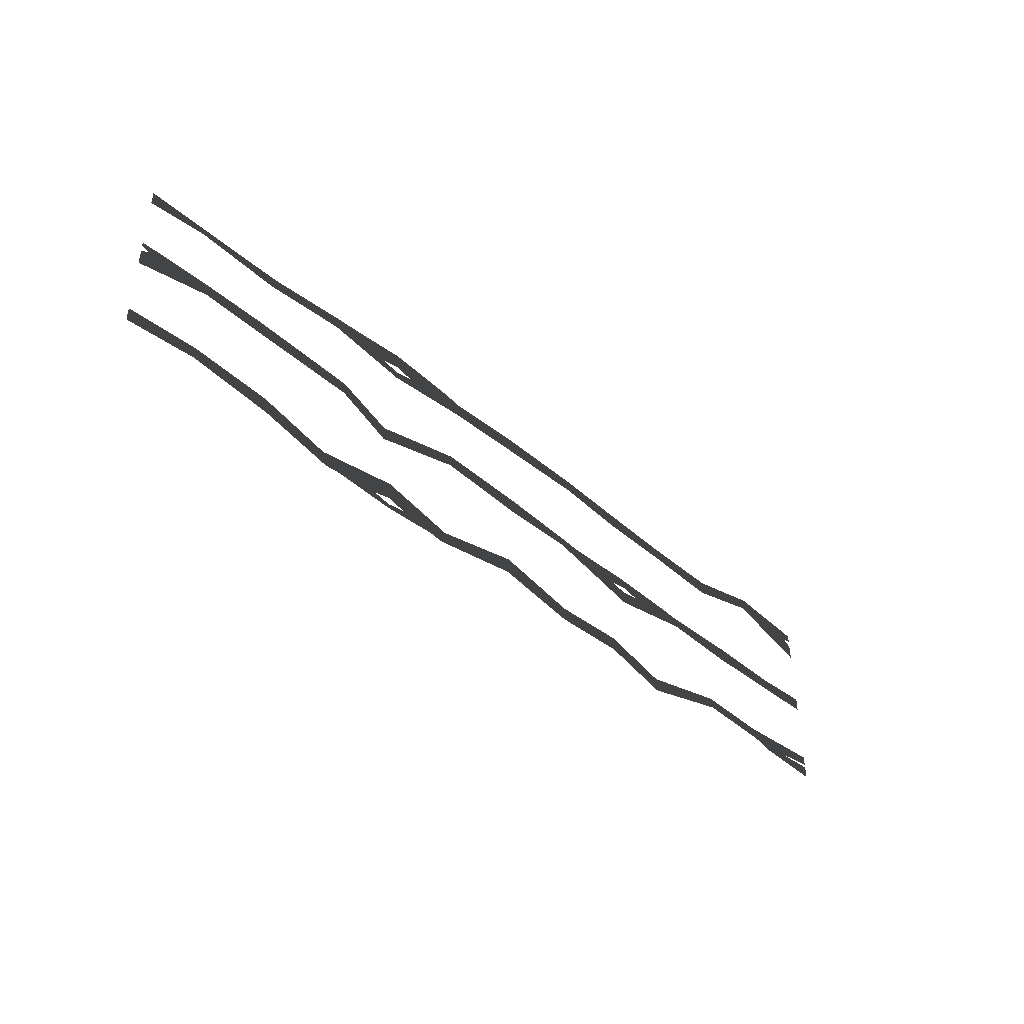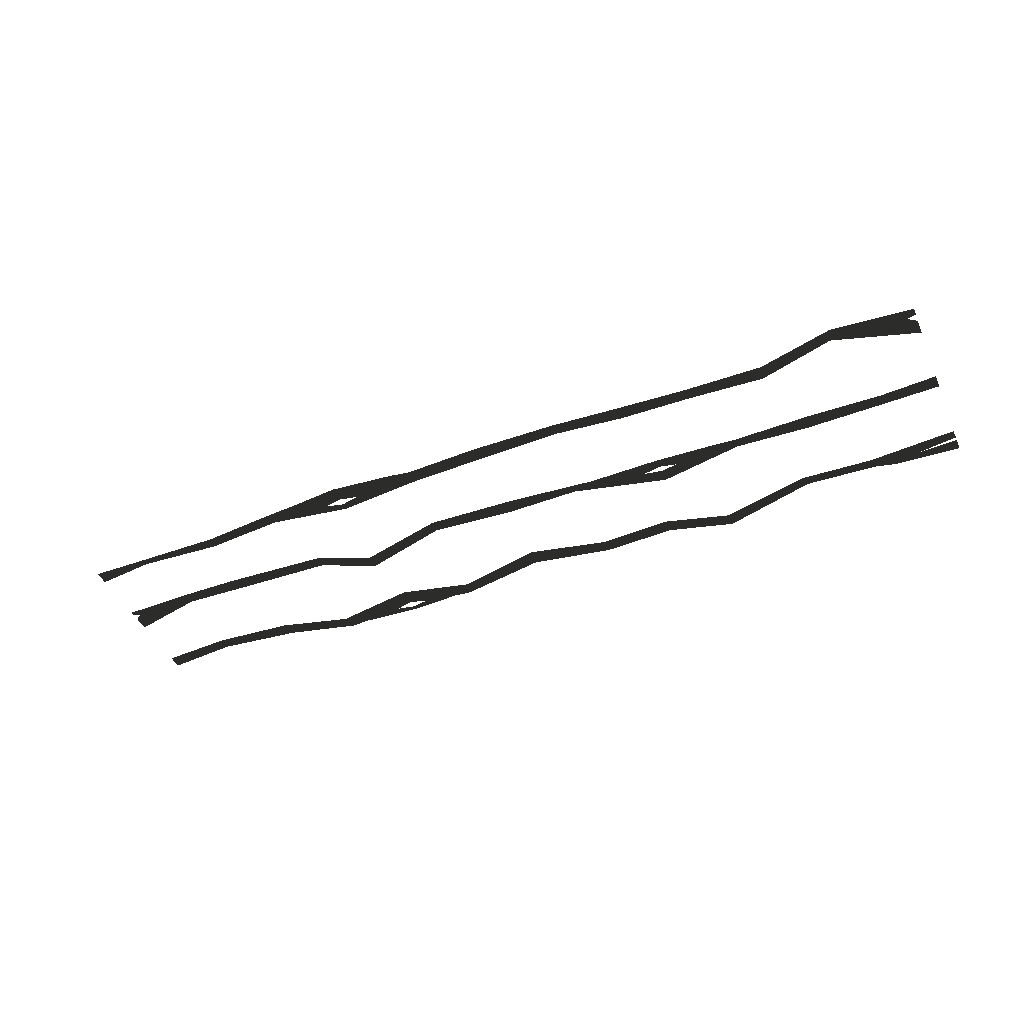
<metadata>
{"format":"obj","ext":"obj","renderer":"f3d","projection":"perspective","resolution":1024,"background":"white","views":[{"elev":-42.5,"azim":134.6,"up":"+Y"},{"elev":-45.0,"azim":-157.0,"up":"+Z"}]}
</metadata>
<code>
v 1.225 3.205 0
v 2.045 3.275 0
v 1.817 3.027 0
v 2.045 3.073 0
v 0.9774 3.166 0
v 1.021 2.983 0
v 2.045 2.882 0
v 2.045 2.974 0
v -1.085 3.045 0
v -1.971 2.966 0
v -1.081 3.199 0
v -1.971 3.146 0
v -0.0231 3.018 0
v 0.0056 3.209 0
v 1.021 2.983 0
v 0.9774 3.166 0
v -5.73 3.131 0
v -5.85 3.15 0
v -5.034 3.316 0
v -5.85 3.25 0
v -4.78 3.167 0
v -4.822 3.335 0
v -5.85 3.051 0
v -5.85 2.85 0
v -2.858 3.103 0
v -1.971 3.146 0
v -2.854 2.949 0
v -1.971 2.966 0
v -3.866 3.09 0
v -3.837 2.9 0
v -4.822 3.335 0
v -4.78 3.167 0
v 2.273 3.027 0
v 2.045 3.073 0
v 2.724 3.206 0
v 2.045 3.275 0
v 3.055 3.026 0
v 3.038 3.183 0
v 2.045 2.974 0
v 2.045 2.882 0
v 5.08 3.083 0
v 5.85 3.087 0
v 5.109 2.996 0
v 5.85 2.906 0
v 4.033 3.081 0
v 4.069 2.938 0
v 3.038 3.183 0
v 3.055 3.026 0
v -1.184 2.066 0
v -2.122 2.085 0
v -1.895 1.918 0
v -2.124 1.964 0
v -0.9728 2.084 0
v -0.9218 1.976 0
v -2.124 1.707 0
v -2.124 1.881 0
v 1.087 2.025 0
v 2.193 1.708 0
v 1.082 2.178 0
v 2.193 1.889 0
v -0.0008 1.958 0
v -0.0296 2.149 0
v -0.9218 1.976 0
v -0.9728 2.084 0
v 5.757 2.112 0
v 5.85 2.15 0
v 5.184 2.219 0
v 5.85 2.199 0
v 4.93 2.07 0
v 4.973 2.226 0
v 5.85 2.051 0
v 5.85 1.85 0
v 2.85 2.167 0
v 2.193 1.889 0
v 2.845 2.013 0
v 2.193 1.708 0
v 4.182 2.225 0
v 4.153 2.046 0
v 4.973 2.226 0
v 4.93 2.07 0
v -2.352 1.918 0
v -2.124 1.964 0
v -2.915 2.057 0
v -2.122 2.085 0
v -3.19 1.912 0
v -3.164 2.038 0
v -2.124 1.881 0
v -2.124 1.707 0
v -5.122 2.043 0
v -5.85 2.087 0
v -5.126 1.89 0
v -5.85 1.906 0
v -4.17 2.062 0
v -4.122 1.871 0
v -3.164 2.038 0
v -3.19 1.912 0
v 1.39 0.7128 0
v 2.045 0.6749 0
v 1.821 0.7755 0
v 2.045 0.7342 0
v 1.184 0.6921 0
v 1.141 0.8598 0
v 2.045 1.058 0
v 2.045 0.8333 0
v -0.9429 0.9096 0
v -1.862 0.955 0
v -0.9428 0.7352 0
v -1.862 0.7746 0
v 0.0562 1.112 0
v 0.0802 0.9005 0
v 1.141 0.8598 0
v 1.184 0.6921 0
v -5.325 0.8766 0
v -5.85 0.9076 0
v -5.025 0.7906 0
v -5.85 0.75 0
v -4.726 0.9872 0
v -4.752 0.8535 0
v -5.85 0.9557 0
v -5.844 1.076 0
v -2.684 0.5604 0
v -1.862 0.7746 0
v -2.68 0.7391 0
v -1.862 0.955 0
v -3.841 0.8917 0
v -3.812 1.023 0
v -4.752 0.8535 0
v -4.726 0.9872 0
v 2.278 0.7755 0
v 2.045 0.7342 0
v 2.81 0.7152 0
v 2.045 0.6749 0
v 3.073 0.8739 0
v 3.021 0.6968 0
v 2.045 0.8333 0
v 2.045 1.058 0
v 4.958 1.003 0
v 5.85 0.9133 0
v 4.962 1.157 0
v 5.85 1.094 0
v 3.926 0.9032 0
v 3.955 1.094 0
v 3.021 0.6968 0
v 3.073 0.8739 0
g Group_001
f 1 2 4 3
f 1 3 6 5
f 6 3 8 7
g Group_002
f 9 10 12 11
f 9 11 14 13
f 13 14 16 15
g Group_003
f 17 18 20 19
f 17 19 22 21
f 17 21 24 23
g Group_004
f 25 26 28 27
f 25 27 30 29
f 29 30 32 31
g Group_005
f 33 34 36 35
f 33 35 38 37
f 33 37 40 39
g Group_006
f 41 42 44 43
f 41 43 46 45
f 45 46 48 47
g Group_007
f 49 50 52 51
f 49 51 54 53
f 54 51 56 55
g Group_008
f 57 58 60 59
f 57 59 62 61
f 61 62 64 63
g Group_009
f 65 66 68 67
f 65 67 70 69
f 65 69 72 71
g Group_010
f 73 74 76 75
f 73 75 78 77
f 77 78 80 79
g Group_011
f 81 82 84 83
f 81 83 86 85
f 81 85 88 87
g Group_012
f 89 90 92 91
f 89 91 94 93
f 93 94 96 95
g Group_013
f 97 98 100 99
f 97 99 102 101
f 102 99 104 103
g Group_014
f 105 106 108 107
f 105 107 110 109
f 109 110 112 111
g Group_015
f 113 114 116 115
f 113 115 118 117
f 113 117 120 119
g Group_016
f 121 122 124 123
f 121 123 126 125
f 125 126 128 127
g Group_017
f 129 130 132 131
f 129 131 134 133
f 129 133 136 135
g Group_018
f 137 138 140 139
f 137 139 142 141
f 141 142 144 143

</code>
